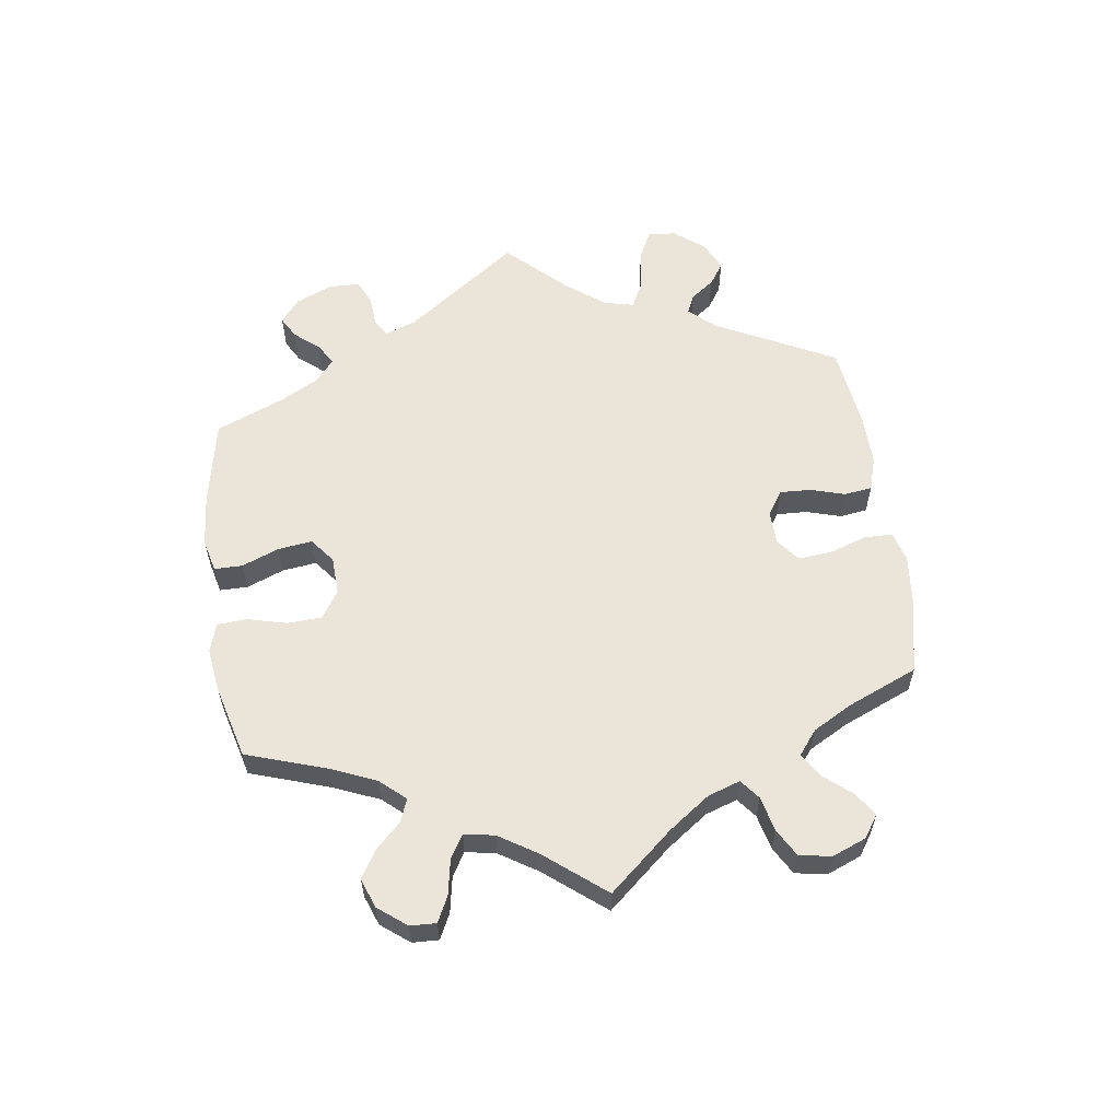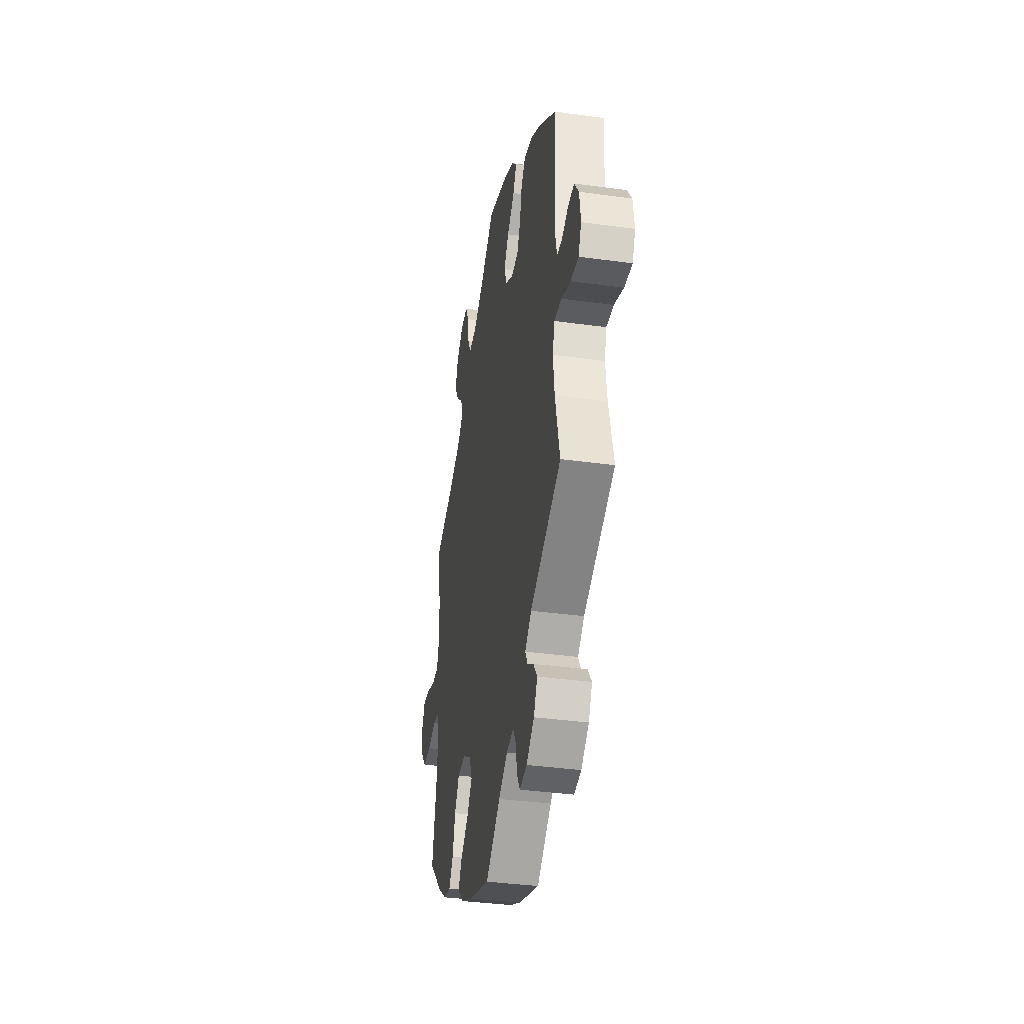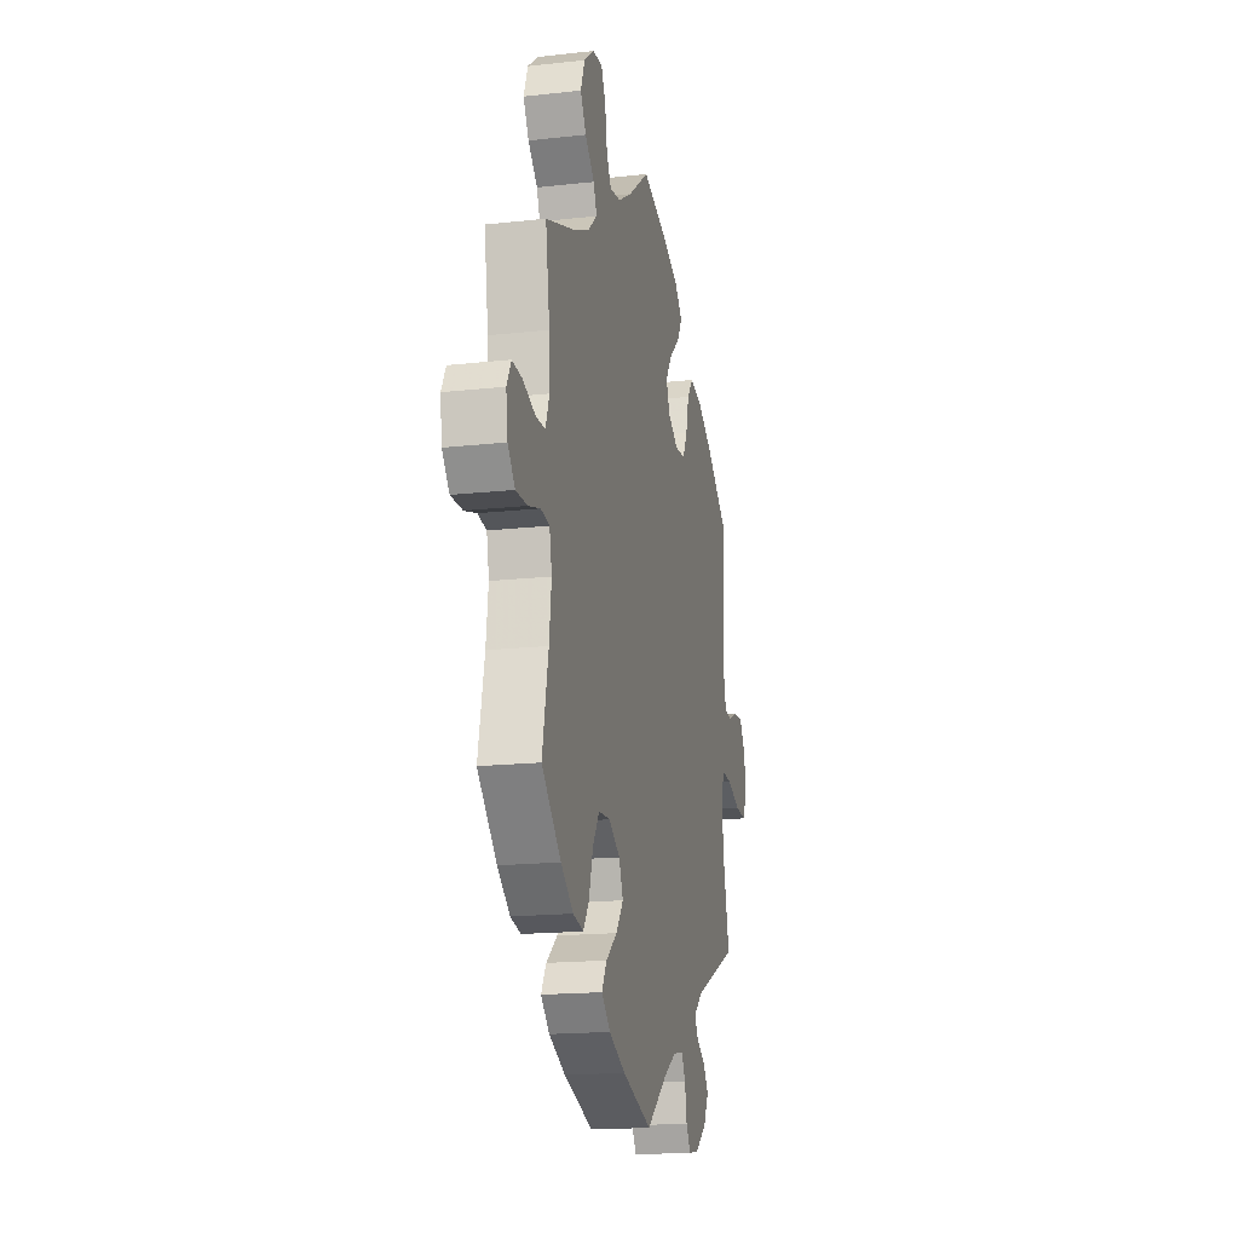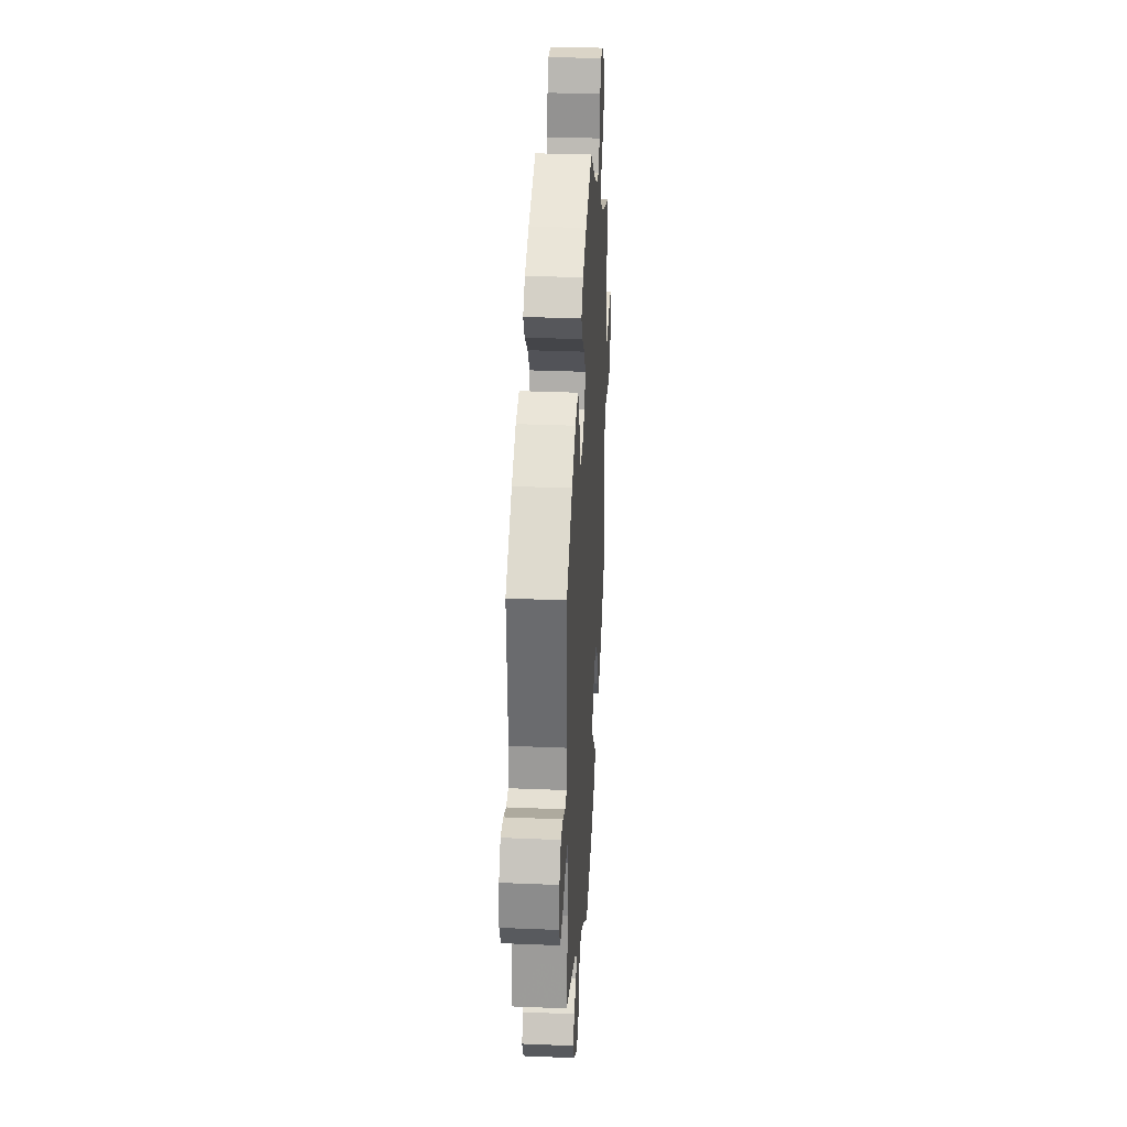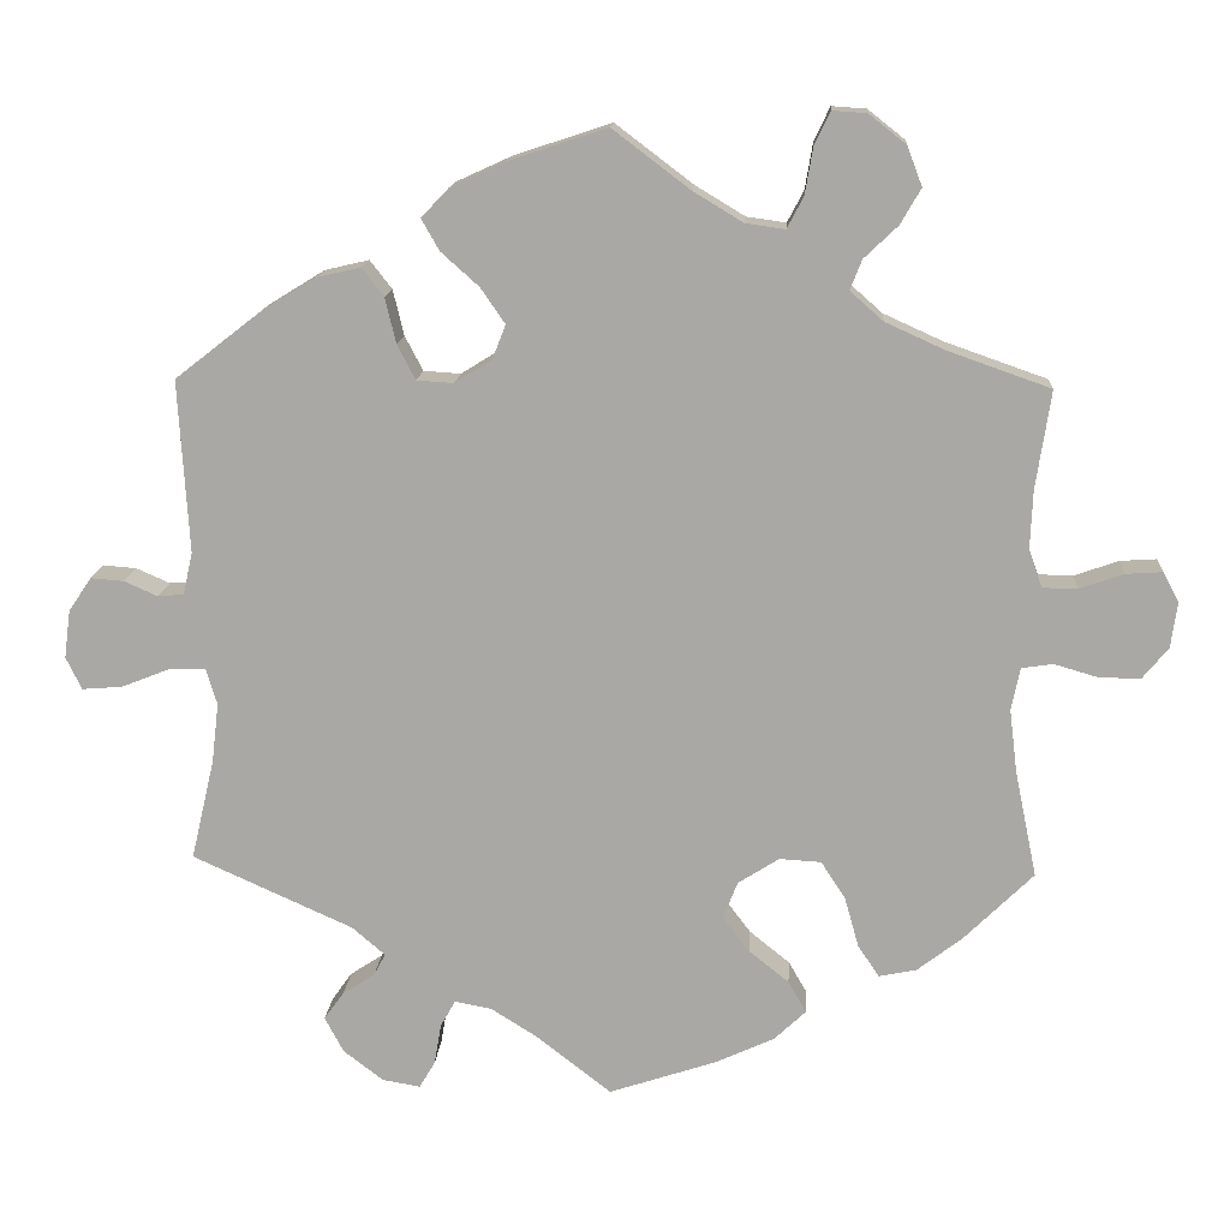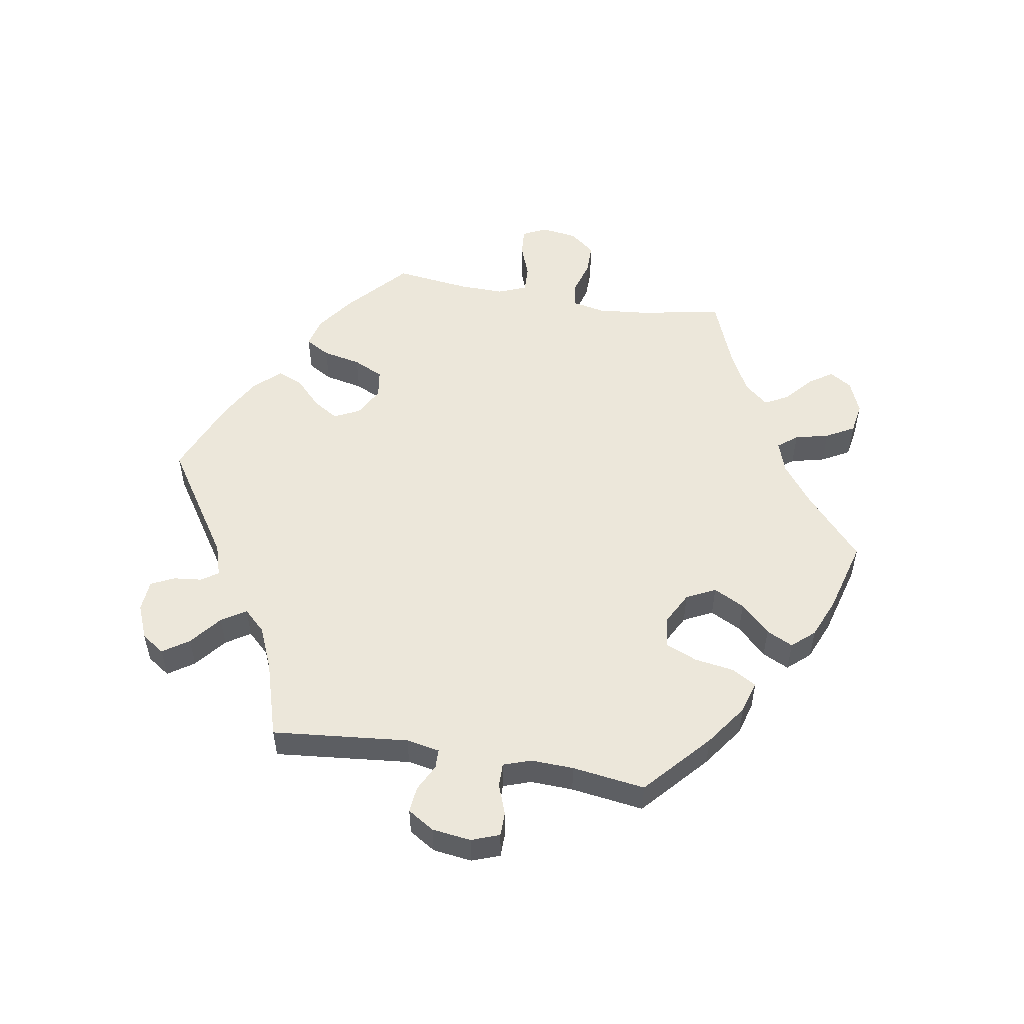
<metadata>
{"format":"obj","ext":"obj","renderer":"f3d","projection":"perspective","resolution":1024,"background":"white","views":[{"elev":59.3,"azim":-68.0,"up":"+Y"},{"elev":-36.8,"azim":79.9,"up":"+Z"},{"elev":-17.3,"azim":-77.5,"up":"+Z"},{"elev":32.8,"azim":93.3,"up":"+Z"},{"elev":14.3,"azim":-176.2,"up":"+Z"},{"elev":52.4,"azim":159.7,"up":"+Y"}]}
</metadata>
<code>
v 0.275 0.07 0.414
v 0.671 0.07 -0.089
v 0.348 0.07 -0.573
v -0.289 0.07 0.427
v -0.532 0.07 0.063
v 0.333 0.07 -0.402
v 0.238 0.07 0.312
v -0.263 0.07 0.641
v 0.261 0.07 0.356
v 0.612 0.07 0.053
v -0.518 0.07 0.185
v 0.512 0.07 -0.059
v -0.51 0.07 -0.04
v 0.191 0.07 0.309
v -0.347 0.07 0.506
v 0.297 0.07 -0.612
v 0.559 0.07 -0.061
v -0.317 0.07 -0.411
v 0.683 0.07 0.013
v -0.354 0.07 0.601
v -0.699 0.07 0.047
v -0.605 0.07 -0.05
v -0.392 0.07 -0.441
v -0.178 0.07 -0.421
v 0 0.07 0.62
v -0.163 0.07 -0.329
v -0.515 0.07 0.111
v -0.344 0.07 -0.451
v 0.524 0.07 0.091
v -0 0.07 -0.62
v -0.212 0.07 0.5
v -0.633 0.07 0.082
v -0.243 0.07 0.599
v 0.537 0.07 0.31
v -0.499 0.07 -0.094
v -0.537 0.07 0.31
v -0.099 0.07 0.545
v -0.509 0.07 -0.175
v -0.537 0.07 -0.31
v -0.373 0.07 0.551
v -0.229 0.07 -0.462
v 0.229 0.07 0.51
v 0.158 0.07 0.427
v -0.307 0.07 0.638
v 0.22 0.07 -0.534
v -0.658 0.07 -0.051
v -0.299 0.07 -0.347
v 0.201 0.07 -0.5
v 0.095 0.07 -0.546
v -0.233 0.07 0.54
v 0.194 0.07 0.547
v 0.291 0.07 -0.438
v 0.569 0.07 0.034
v -0.304 0.07 0.465
v 0.537 0.07 -0.31
v 0.347 0.07 -0.493
v -0.268 0.07 -0.299
v -0.406 0.07 0.356
v 0.536 0.07 0.037
v 0.498 0.07 -0.106
v -0.162 0.07 0.507
v 0.62 0.07 -0.085
v -0.144 0.07 -0.376
v -0.136 0.07 -0.575
v 0.124 0.07 0.579
v 0.144 0.07 0.338
v -0.691 0.07 -0.011
v 0.229 0.07 -0.586
v 0.372 0.07 -0.528
v 0.654 0.07 0.056
v 0.507 0.07 -0.182
v 0.691 0.07 -0.048
v 0.127 0.07 0.382
v -0.331 0.07 0.39
v 0.206 0.07 0.47
v 0.303 0.07 0.45
v -0.212 0.07 -0.54
v -0.449 0.07 -0.397
v 0.249 0.07 -0.62
v -0.55 0.07 -0.034
v -0.252 0.07 -0.502
v -0.215 0.07 -0.296
v 0.359 0.07 0.437
v -0.679 0.07 0.085
v -0.576 0.07 0.062
v 0.429 0.07 0.394
v 0.154 0.07 -0.509
v 0.306 0.07 -0.466
v 0.275 -0 0.414
v 0.671 -0 -0.089
v 0.348 -0 -0.573
v -0.289 -0 0.427
v -0.532 -0 0.063
v 0.333 -0 -0.402
v 0.238 -0 0.312
v -0.263 -0 0.641
v 0.261 -0 0.356
v 0.612 -0 0.053
v -0.518 -0 0.185
v 0.512 -0 -0.059
v -0.51 -0 -0.04
v 0.191 -0 0.309
v -0.347 -0 0.506
v 0.297 -0 -0.612
v 0.559 -0 -0.061
v -0.317 -0 -0.411
v 0.683 -0 0.013
v -0.354 -0 0.601
v -0.699 -0 0.047
v -0.605 -0 -0.05
v -0.392 -0 -0.441
v -0.178 -0 -0.421
v 0 -0 0.62
v -0.163 -0 -0.329
v -0.515 -0 0.111
v -0.344 -0 -0.451
v 0.524 -0 0.091
v -0 -0 -0.62
v -0.212 -0 0.5
v -0.633 -0 0.082
v -0.243 -0 0.599
v 0.537 -0 0.31
v -0.499 -0 -0.094
v -0.537 -0 0.31
v -0.099 -0 0.545
v -0.509 -0 -0.175
v -0.537 -0 -0.31
v -0.373 -0 0.551
v -0.229 -0 -0.462
v 0.229 -0 0.51
v 0.158 -0 0.427
v -0.307 -0 0.638
v 0.22 -0 -0.534
v -0.658 -0 -0.051
v -0.299 -0 -0.347
v 0.201 -0 -0.5
v 0.095 -0 -0.546
v -0.233 -0 0.54
v 0.194 -0 0.547
v 0.291 -0 -0.438
v 0.569 -0 0.034
v -0.304 -0 0.465
v 0.537 -0 -0.31
v 0.347 -0 -0.493
v -0.268 -0 -0.299
v -0.406 -0 0.356
v 0.536 -0 0.037
v 0.498 -0 -0.106
v -0.162 -0 0.507
v 0.62 -0 -0.085
v -0.144 -0 -0.376
v -0.136 -0 -0.575
v 0.124 -0 0.579
v 0.144 -0 0.338
v -0.691 -0 -0.011
v 0.229 -0 -0.586
v 0.372 -0 -0.528
v 0.654 -0 0.056
v 0.507 -0 -0.182
v 0.691 -0 -0.048
v 0.127 -0 0.382
v -0.331 -0 0.39
v 0.206 -0 0.47
v 0.303 -0 0.45
v -0.212 -0 -0.54
v -0.449 -0 -0.397
v 0.249 -0 -0.62
v -0.55 -0 -0.034
v -0.252 -0 -0.502
v -0.215 -0 -0.296
v 0.359 -0 0.437
v -0.679 -0 0.085
v -0.576 -0 0.062
v 0.429 -0 0.394
v 0.154 -0 -0.509
v 0.306 -0 -0.466
f 49 30 64 77
f 87 49 77 81
f 48 87 81 41
f 16 79 68 45
f 16 45 48
f 3 16 48
f 88 56 69 3
f 52 88 3 48
f 6 52 48 41
f 71 55 6 41
f 72 2 62 17
f 72 17 12
f 19 72 12
f 53 10 70 19
f 59 53 19 12
f 29 59 12 60
f 86 34 29 60
f 9 1 76 83
f 7 9 83 86
f 51 42 75 43
f 51 43 73
f 37 25 65 51
f 61 37 51 73
f 31 61 73 66
f 44 8 33 50
f 44 50 31
f 20 44 31
f 54 15 40 20
f 4 54 20 31
f 11 36 58
f 27 11 58 74
f 5 27 74 4
f 21 84 32 85
f 21 85 5
f 67 21 5
f 80 22 46 67
f 13 80 67 5
f 23 78 39 38
f 23 38 35
f 47 18 28 23
f 57 47 23 35
f 82 57 35 13
f 60 71 41 24
f 7 86 60
f 14 7 60
f 26 82 13 5
f 26 5 4 31
f 60 24 63
f 31 66 14 60
f 63 26 31 60
f 165 152 118 137
f 169 165 137 175
f 129 169 175 136
f 133 156 167 104
f 136 133 104
f 136 104 91
f 91 157 144 176
f 136 91 176 140
f 129 136 140 94
f 129 94 143 159
f 105 150 90 160
f 100 105 160
f 100 160 107
f 107 158 98 141
f 100 107 141 147
f 148 100 147 117
f 148 117 122 174
f 171 164 89 97
f 174 171 97 95
f 131 163 130 139
f 161 131 139
f 139 153 113 125
f 161 139 125 149
f 154 161 149 119
f 138 121 96 132
f 119 138 132
f 119 132 108
f 108 128 103 142
f 119 108 142 92
f 146 124 99
f 162 146 99 115
f 92 162 115 93
f 173 120 172 109
f 93 173 109
f 93 109 155
f 155 134 110 168
f 93 155 168 101
f 126 127 166 111
f 123 126 111
f 111 116 106 135
f 123 111 135 145
f 101 123 145 170
f 112 129 159 148
f 148 174 95
f 148 95 102
f 93 101 170 114
f 119 92 93 114
f 151 112 148
f 148 102 154 119
f 148 119 114 151
f 64 152 165 77
f 77 165 169 81
f 81 169 129 41
f 41 129 112 24
f 24 112 151 63
f 63 151 114 26
f 26 114 170 82
f 82 170 145 57
f 57 145 135 47
f 47 135 106 18
f 18 106 116 28
f 28 116 111 23
f 23 111 166 78
f 78 166 127 39
f 39 127 126 38
f 38 126 123 35
f 35 123 101 13
f 13 101 168 80
f 80 168 110 22
f 22 110 134 46
f 46 134 155 67
f 67 155 109 21
f 21 109 172 84
f 84 172 120 32
f 32 120 173 85
f 85 173 93 5
f 5 93 115 27
f 27 115 99 11
f 11 99 124 36
f 36 124 146 58
f 58 146 162 74
f 74 162 92 4
f 4 92 142 54
f 54 142 103 15
f 15 103 128 40
f 40 128 108 20
f 20 108 132 44
f 44 132 96 8
f 8 96 121 33
f 33 121 138 50
f 50 138 119 31
f 31 119 149 61
f 61 149 125 37
f 37 125 113 25
f 25 113 153 65
f 65 153 139 51
f 51 139 130 42
f 42 130 163 75
f 75 163 131 43
f 43 131 161 73
f 73 161 154 66
f 66 154 102 14
f 14 102 95 7
f 7 95 97 9
f 9 97 89 1
f 1 89 164 76
f 76 164 171 83
f 83 171 174 86
f 86 174 122 34
f 34 122 117 29
f 29 117 147 59
f 59 147 141 53
f 53 141 98 10
f 10 98 158 70
f 70 158 107 19
f 19 107 160 72
f 72 160 90 2
f 2 90 150 62
f 62 150 105 17
f 17 105 100 12
f 12 100 148 60
f 60 148 159 71
f 71 159 143 55
f 55 143 94 6
f 6 94 140 52
f 52 140 176 88
f 88 176 144 56
f 56 144 157 69
f 69 157 91 3
f 3 91 104 16
f 16 104 167 79
f 79 167 156 68
f 68 156 133 45
f 45 133 136 48
f 48 136 175 87
f 87 175 137 49
f 49 137 118 30
f 30 118 152 64

</code>
